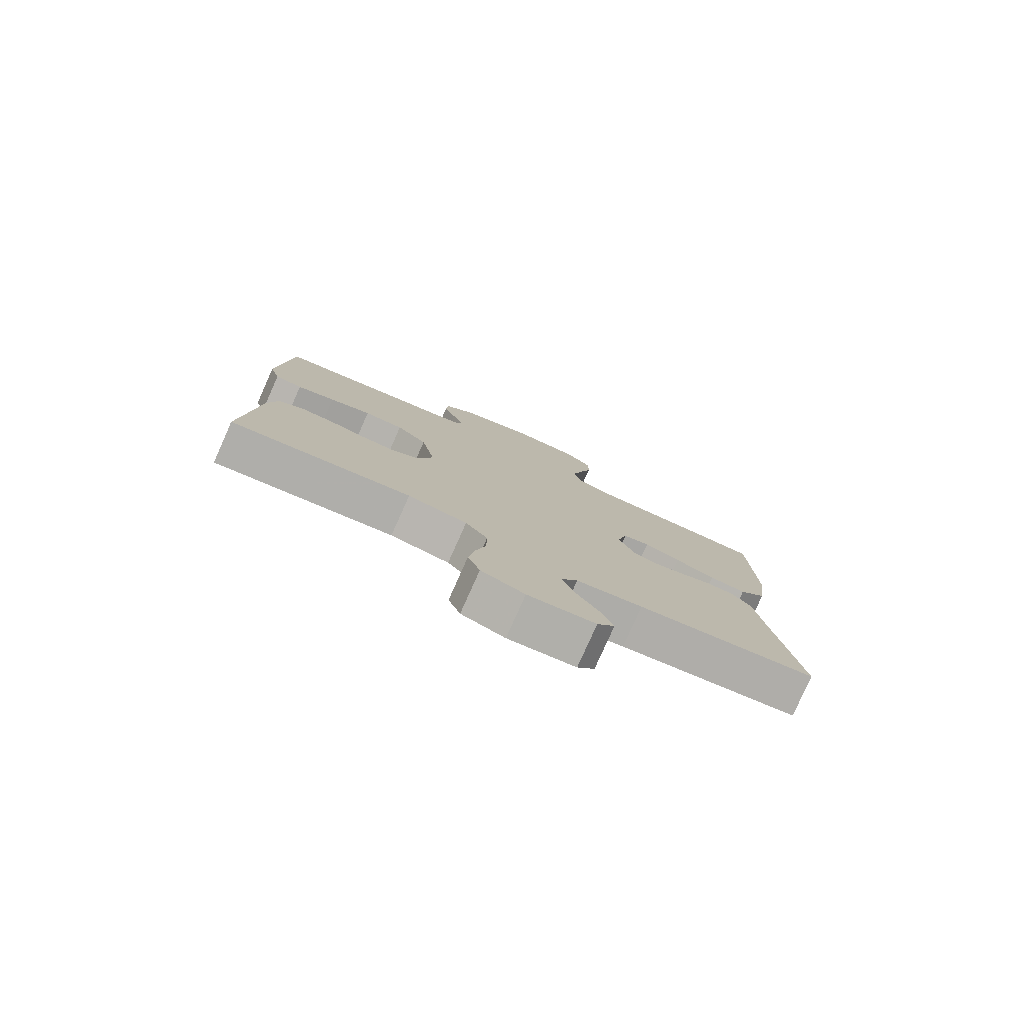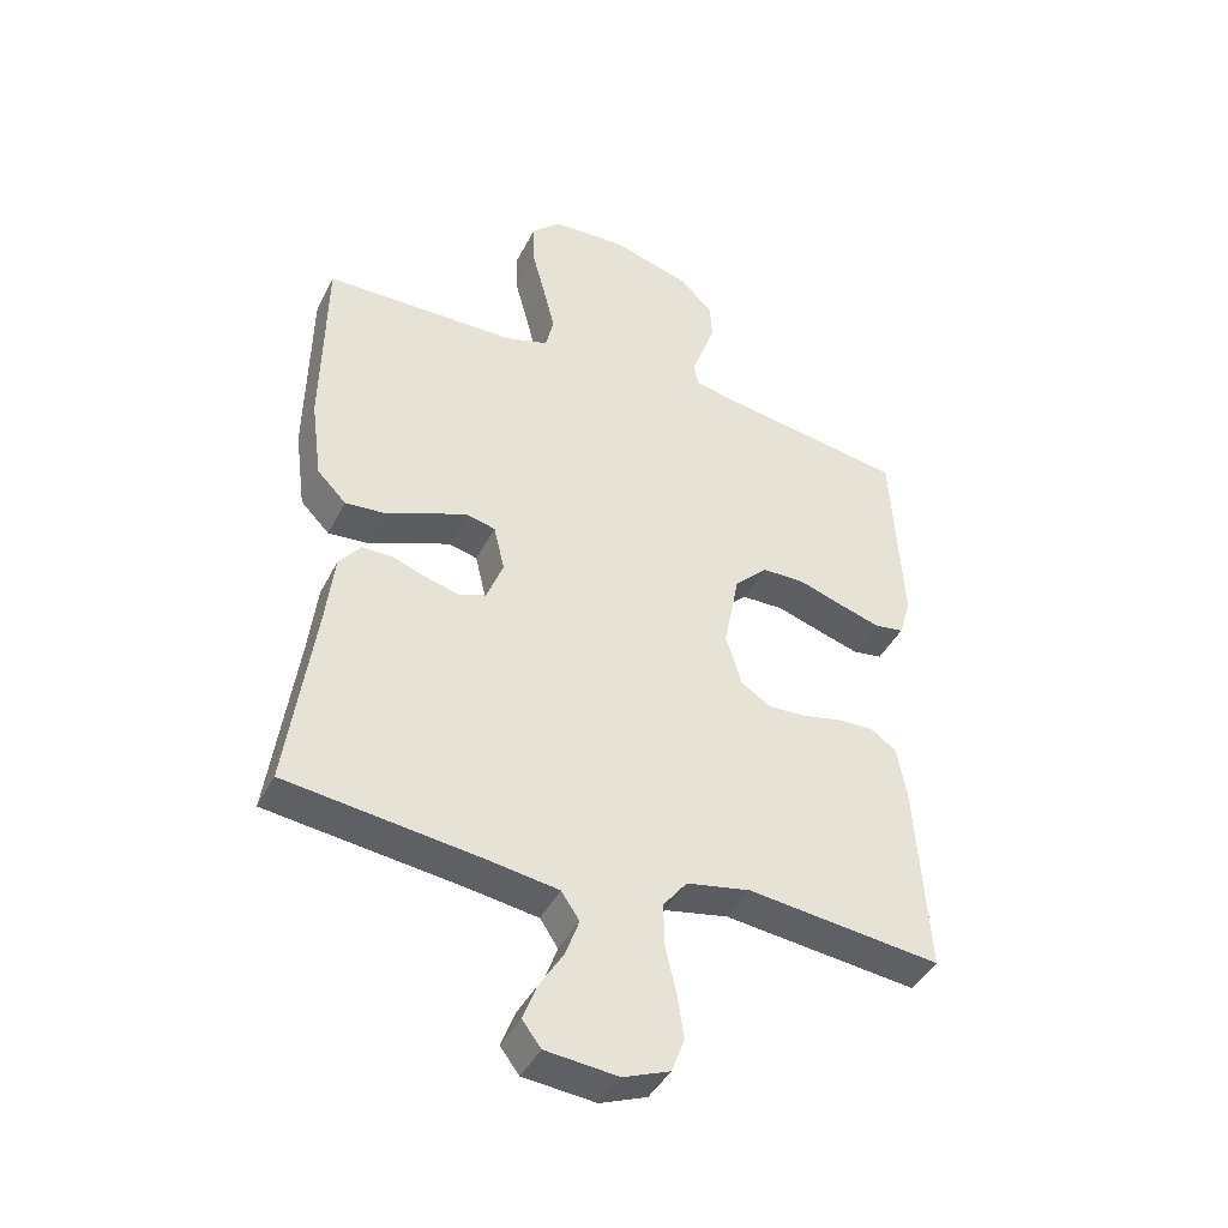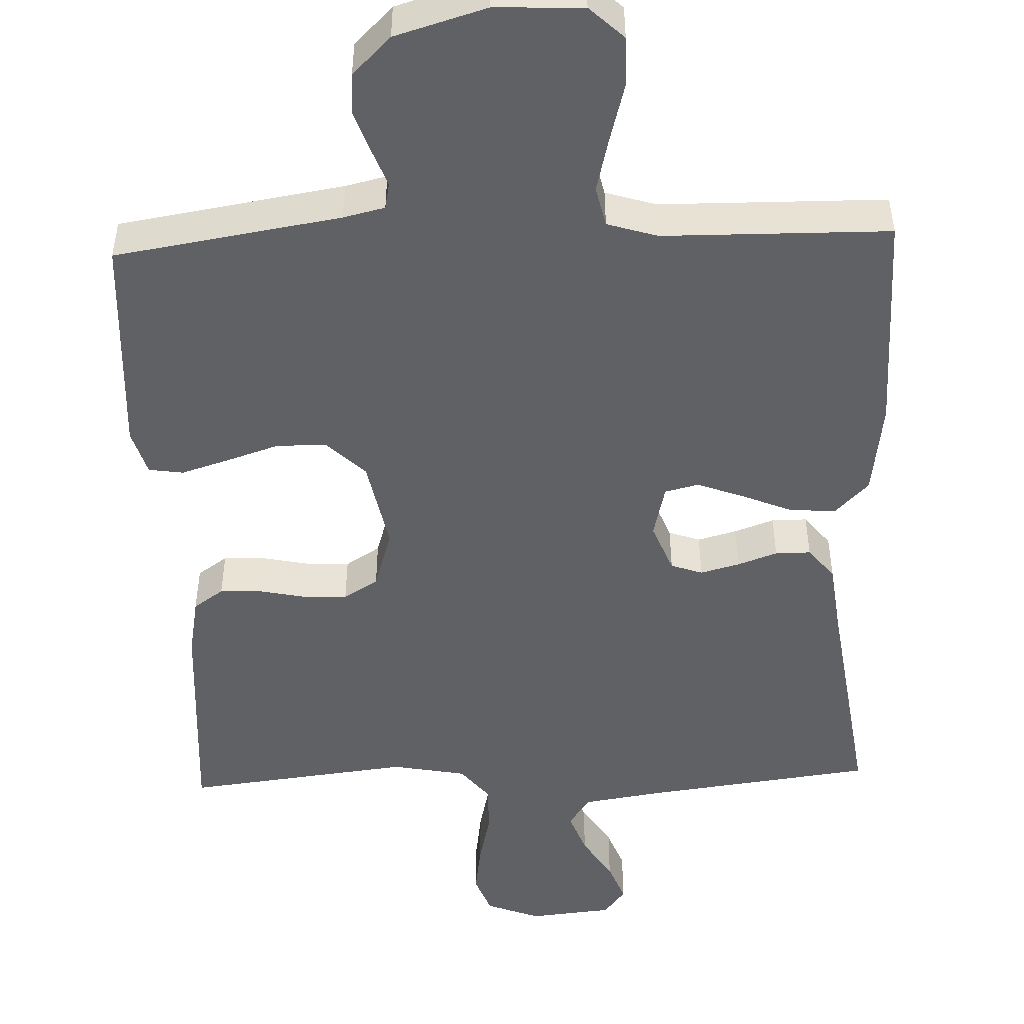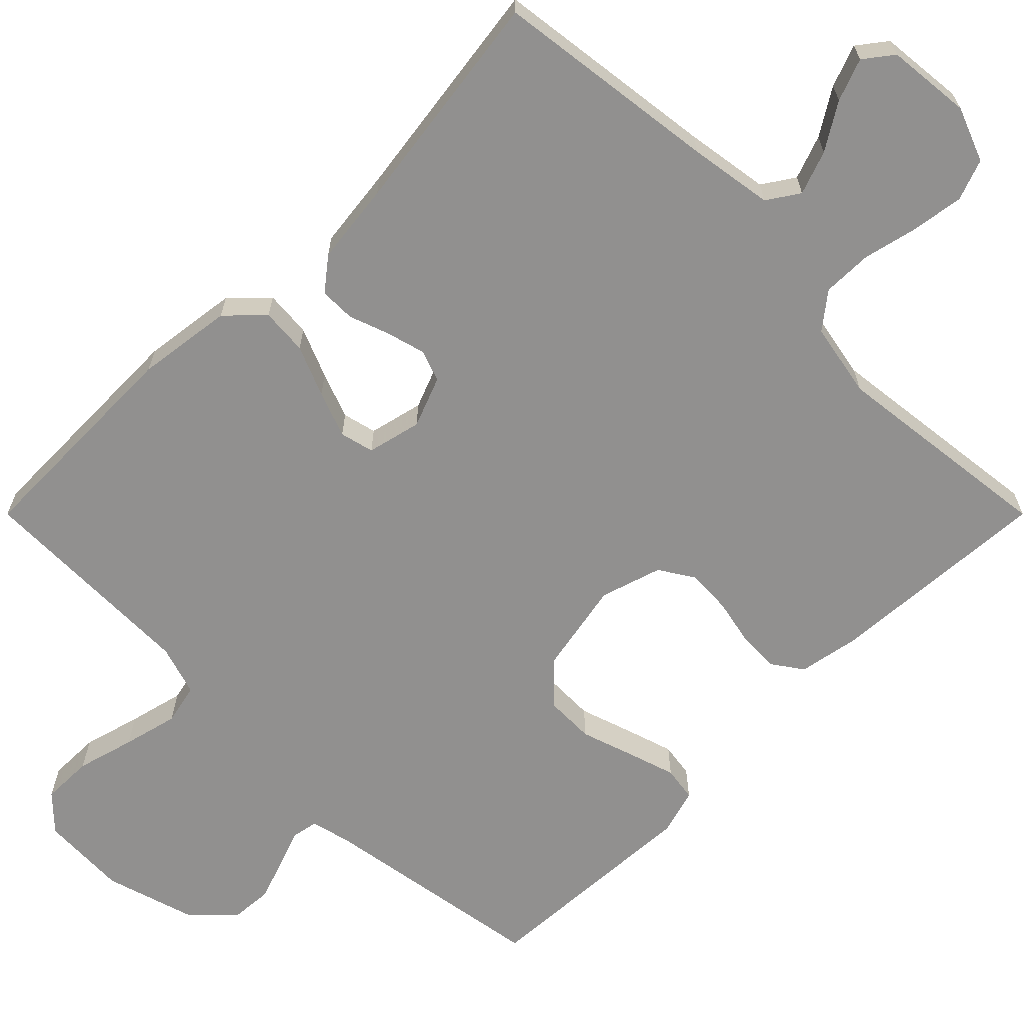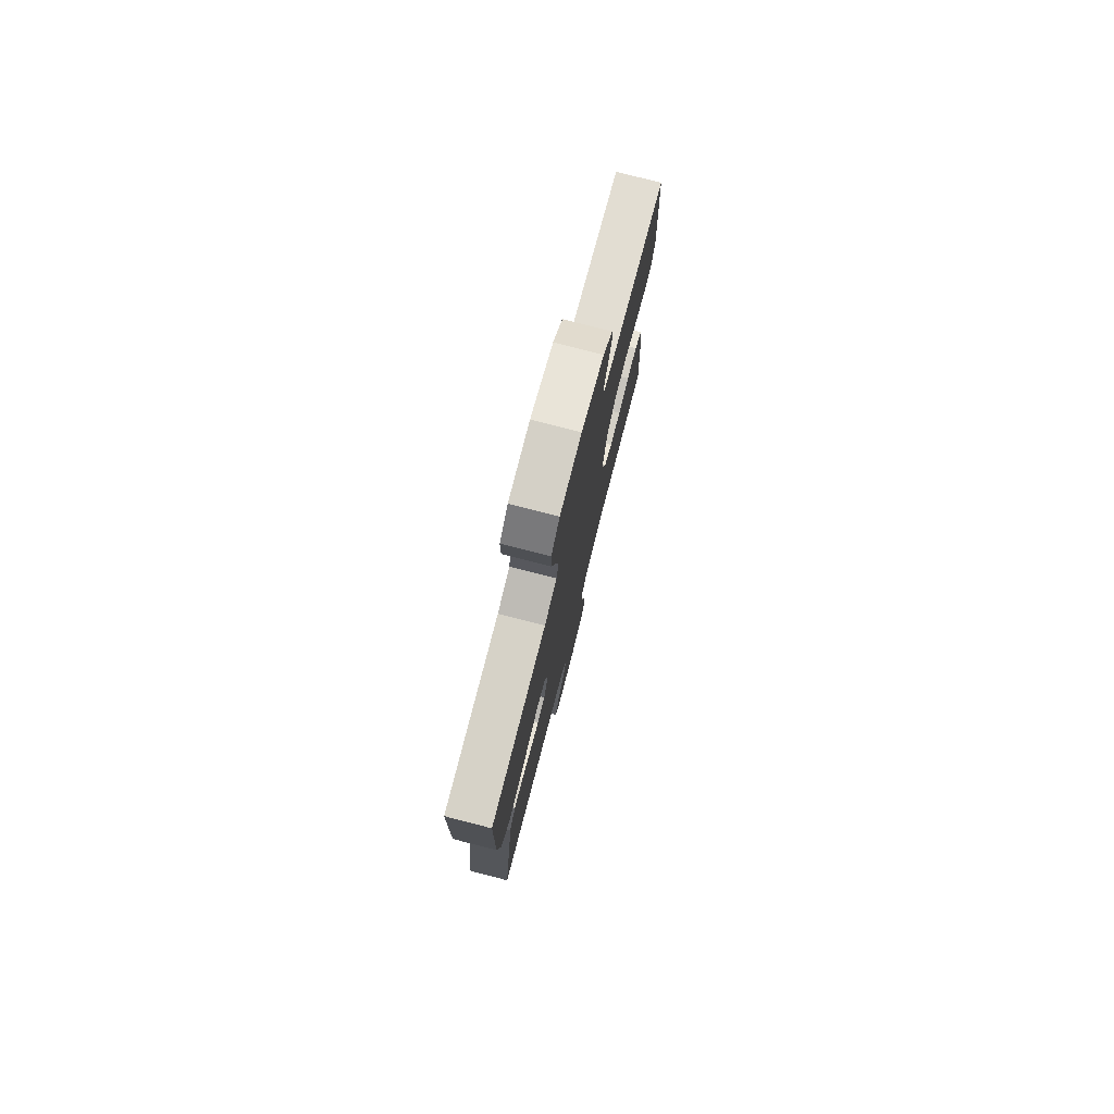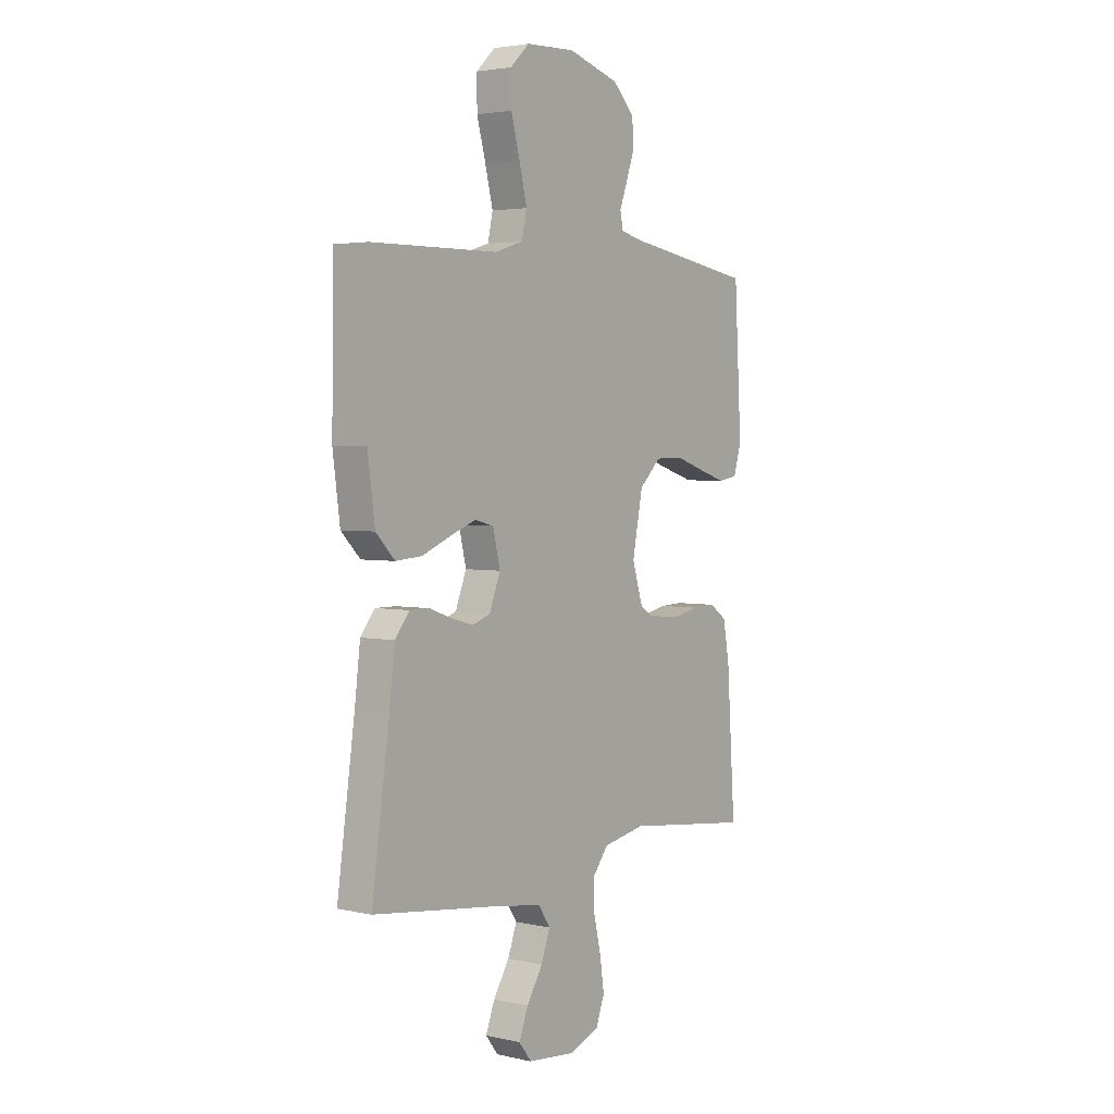
<metadata>
{"format":"obj","ext":"obj","renderer":"f3d","projection":"perspective","resolution":1024,"background":"white","views":[{"elev":-79.9,"azim":-24.1,"up":"+Z"},{"elev":-42.3,"azim":154.7,"up":"+Z"},{"elev":-48.6,"azim":2.2,"up":"+Y"},{"elev":-65.7,"azim":135.0,"up":"+Y"},{"elev":77.7,"azim":104.4,"up":"+Z"},{"elev":3.2,"azim":127.1,"up":"+Z"}]}
</metadata>
<code>
v 0.5 0.07 -0.5
v 0.2 0.07 -0.538
v 0.089 0.07 -0.555
v 0.061 0.07 -0.597
v 0.082 0.07 -0.655
v 0.12 0.07 -0.716
v 0.141 0.07 -0.772
v 0.112 0.07 -0.81
v 0 0.07 -0.821
v -0.072 0.07 -0.793
v -0.092 0.07 -0.739
v -0.082 0.07 -0.67
v -0.065 0.07 -0.597
v -0.064 0.07 -0.531
v -0.101 0.07 -0.484
v -0.2 0.07 -0.465
v -0.5 0.07 -0.5
v -0.48 0.07 -0.2
v -0.465 0.07 -0.12
v -0.425 0.07 -0.092
v -0.369 0.07 -0.094
v -0.308 0.07 -0.107
v -0.249 0.07 -0.11
v -0.203 0.07 -0.081
v -0.178 0.07 0
v -0.202 0.07 0.124
v -0.253 0.07 0.174
v -0.319 0.07 0.175
v -0.389 0.07 0.152
v -0.453 0.07 0.132
v -0.499 0.07 0.139
v -0.517 0.07 0.2
v -0.5 0.07 0.5
v -0.2 0.07 0.548
v -0.145 0.07 0.561
v -0.138 0.07 0.596
v -0.156 0.07 0.645
v -0.176 0.07 0.702
v -0.172 0.07 0.758
v -0.121 0.07 0.809
v 0 0.07 0.845
v 0.116 0.07 0.84
v 0.161 0.07 0.797
v 0.16 0.07 0.729
v 0.139 0.07 0.652
v 0.121 0.07 0.579
v 0.133 0.07 0.525
v 0.2 0.07 0.504
v 0.5 0.07 0.5
v 0.505 0.07 0.2
v 0.488 0.07 0.073
v 0.443 0.07 0.027
v 0.381 0.07 0.032
v 0.314 0.07 0.06
v 0.253 0.07 0.083
v 0.208 0.07 0.072
v 0.191 0.07 0
v 0.217 0.07 -0.067
v 0.259 0.07 -0.082
v 0.311 0.07 -0.068
v 0.364 0.07 -0.049
v 0.411 0.07 -0.049
v 0.445 0.07 -0.092
v 0.458 0.07 -0.2
v 0.5 0 -0.5
v 0.2 0 -0.538
v 0.089 0 -0.555
v 0.061 0 -0.597
v 0.082 0 -0.655
v 0.12 0 -0.716
v 0.141 0 -0.772
v 0.112 0 -0.81
v 0 0 -0.821
v -0.072 0 -0.793
v -0.092 0 -0.739
v -0.082 0 -0.67
v -0.065 0 -0.597
v -0.064 0 -0.531
v -0.101 0 -0.484
v -0.2 0 -0.465
v -0.5 0 -0.5
v -0.48 0 -0.2
v -0.465 0 -0.12
v -0.425 0 -0.092
v -0.369 0 -0.094
v -0.308 0 -0.107
v -0.249 0 -0.11
v -0.203 0 -0.081
v -0.178 0 0
v -0.202 0 0.124
v -0.253 0 0.174
v -0.319 0 0.175
v -0.389 0 0.152
v -0.453 0 0.132
v -0.499 0 0.139
v -0.517 0 0.2
v -0.5 0 0.5
v -0.2 0 0.548
v -0.145 0 0.561
v -0.138 0 0.596
v -0.156 0 0.645
v -0.176 0 0.702
v -0.172 0 0.758
v -0.121 0 0.809
v 0 0 0.845
v 0.116 0 0.84
v 0.161 0 0.797
v 0.16 0 0.729
v 0.139 0 0.652
v 0.121 0 0.579
v 0.133 0 0.525
v 0.2 0 0.504
v 0.5 0 0.5
v 0.505 0 0.2
v 0.488 0 0.073
v 0.443 0 0.027
v 0.381 0 0.032
v 0.314 0 0.06
v 0.253 0 0.083
v 0.208 0 0.072
v 0.191 0 0
v 0.217 0 -0.067
v 0.259 0 -0.082
v 0.311 0 -0.068
v 0.364 0 -0.049
v 0.411 0 -0.049
v 0.445 0 -0.092
v 0.458 0 -0.2
f 62 63 64
f 61 62 64
f 60 61 64
f 64 1 2
f 60 64 2
f 59 60 2
f 58 59 2 3
f 57 58 3 4
f 52 53 54
f 51 52 54
f 50 51 54
f 49 50 54
f 48 49 54
f 47 48 54 55
f 43 44 45
f 42 43 45
f 41 42 45
f 40 41 45
f 39 40 45
f 38 39 45
f 37 38 45
f 36 37 45
f 35 36 45 46
f 34 35 46 47
f 33 34 47
f 32 33 47
f 31 32 47
f 30 31 47
f 29 30 47
f 28 29 47
f 20 21 22
f 19 20 22
f 18 19 22
f 17 18 22
f 16 17 22
f 15 16 22 23
f 14 15 23 24
f 11 12 13
f 10 11 13
f 9 10 13
f 8 9 13
f 7 8 13
f 6 7 13
f 5 6 13
f 4 5 13 14
f 14 24 25
f 4 14 25
f 57 4 25
f 47 55 56
f 27 28 47
f 47 56 57
f 27 47 57
f 26 27 57
f 25 26 57
f 128 127 126
f 128 126 125
f 128 125 124
f 66 65 128
f 66 128 124
f 66 124 123
f 67 66 123 122
f 68 67 122 121
f 118 117 116
f 118 116 115
f 118 115 114
f 118 114 113
f 118 113 112
f 119 118 112 111
f 109 108 107
f 109 107 106
f 109 106 105
f 109 105 104
f 109 104 103
f 109 103 102
f 109 102 101
f 109 101 100
f 110 109 100 99
f 111 110 99 98
f 111 98 97
f 111 97 96
f 111 96 95
f 111 95 94
f 111 94 93
f 111 93 92
f 86 85 84
f 86 84 83
f 86 83 82
f 86 82 81
f 86 81 80
f 87 86 80 79
f 88 87 79 78
f 77 76 75
f 77 75 74
f 77 74 73
f 77 73 72
f 77 72 71
f 77 71 70
f 77 70 69
f 78 77 69 68
f 89 88 78
f 89 78 68
f 89 68 121
f 120 119 111
f 111 92 91
f 121 120 111
f 121 111 91
f 121 91 90
f 121 90 89
f 1 65 66 2
f 2 66 67 3
f 3 67 68 4
f 4 68 69 5
f 5 69 70 6
f 6 70 71 7
f 7 71 72 8
f 8 72 73 9
f 9 73 74 10
f 10 74 75 11
f 11 75 76 12
f 12 76 77 13
f 13 77 78 14
f 14 78 79 15
f 15 79 80 16
f 16 80 81 17
f 17 81 82 18
f 18 82 83 19
f 19 83 84 20
f 20 84 85 21
f 21 85 86 22
f 22 86 87 23
f 23 87 88 24
f 24 88 89 25
f 25 89 90 26
f 26 90 91 27
f 27 91 92 28
f 28 92 93 29
f 29 93 94 30
f 30 94 95 31
f 31 95 96 32
f 32 96 97 33
f 33 97 98 34
f 34 98 99 35
f 35 99 100 36
f 36 100 101 37
f 37 101 102 38
f 38 102 103 39
f 39 103 104 40
f 40 104 105 41
f 41 105 106 42
f 42 106 107 43
f 43 107 108 44
f 44 108 109 45
f 45 109 110 46
f 46 110 111 47
f 47 111 112 48
f 48 112 113 49
f 49 113 114 50
f 50 114 115 51
f 51 115 116 52
f 52 116 117 53
f 53 117 118 54
f 54 118 119 55
f 55 119 120 56
f 56 120 121 57
f 57 121 122 58
f 58 122 123 59
f 59 123 124 60
f 60 124 125 61
f 61 125 126 62
f 62 126 127 63
f 63 127 128 64
f 64 128 65 1

</code>
